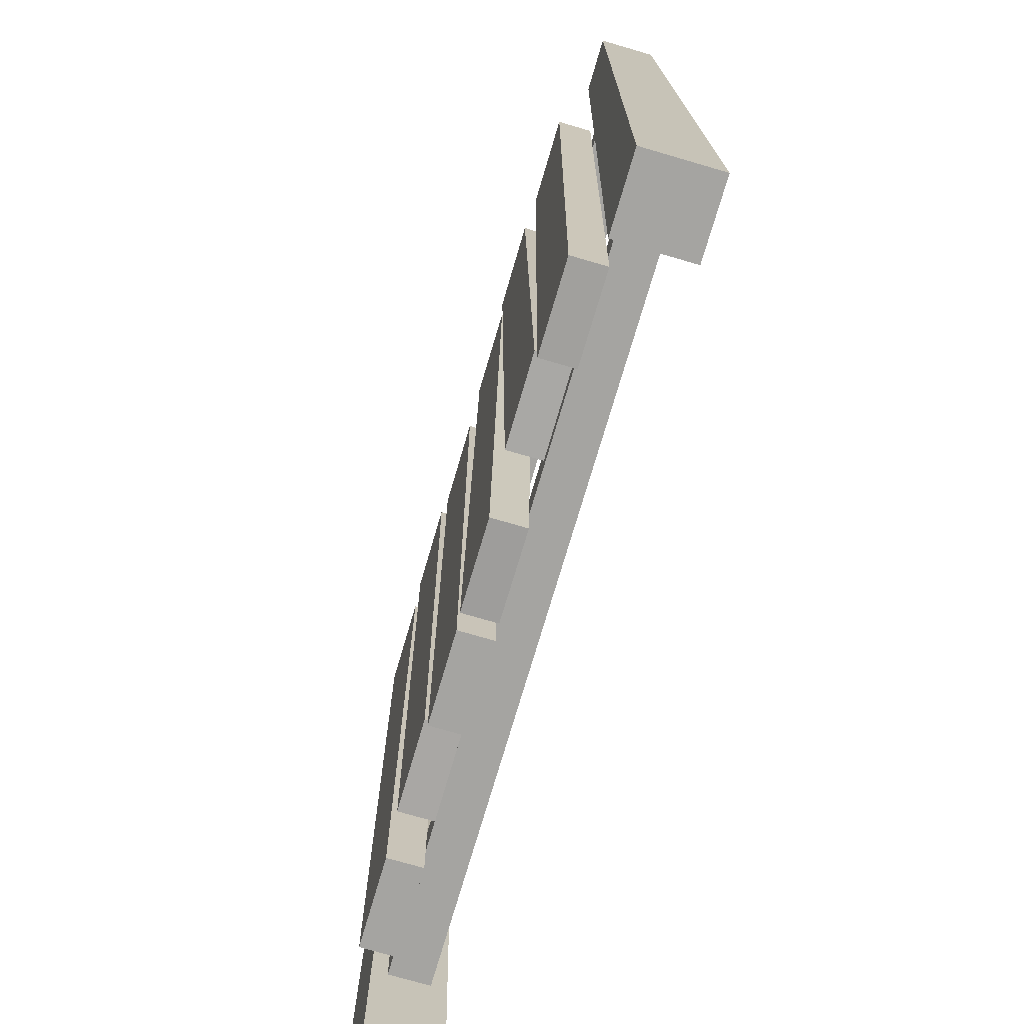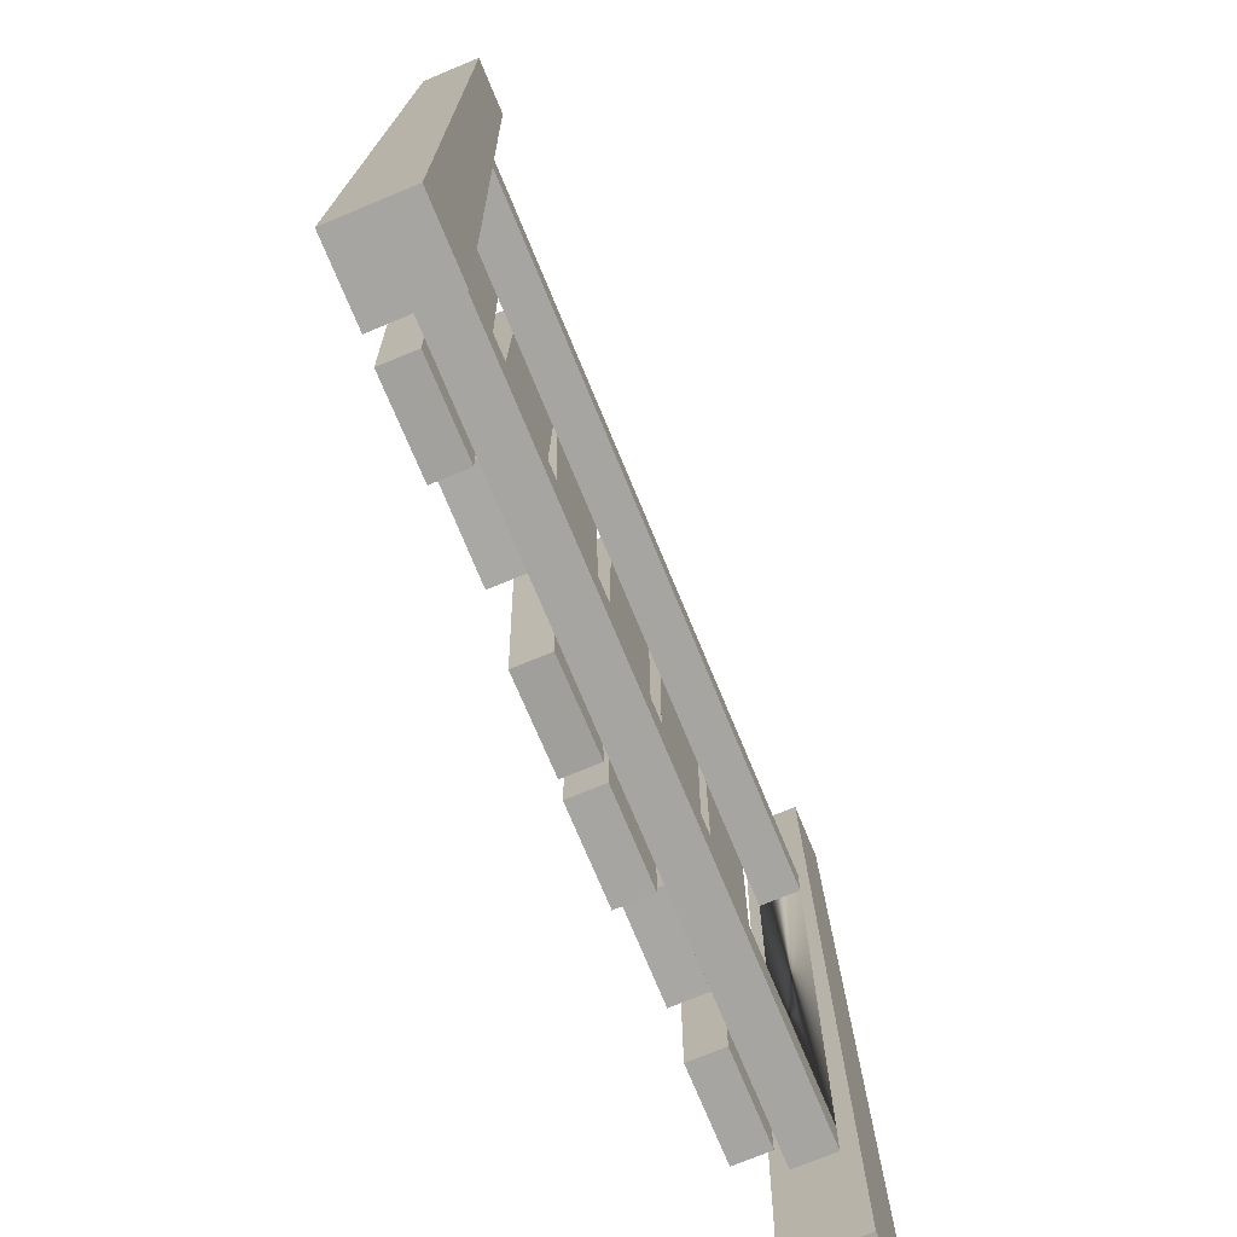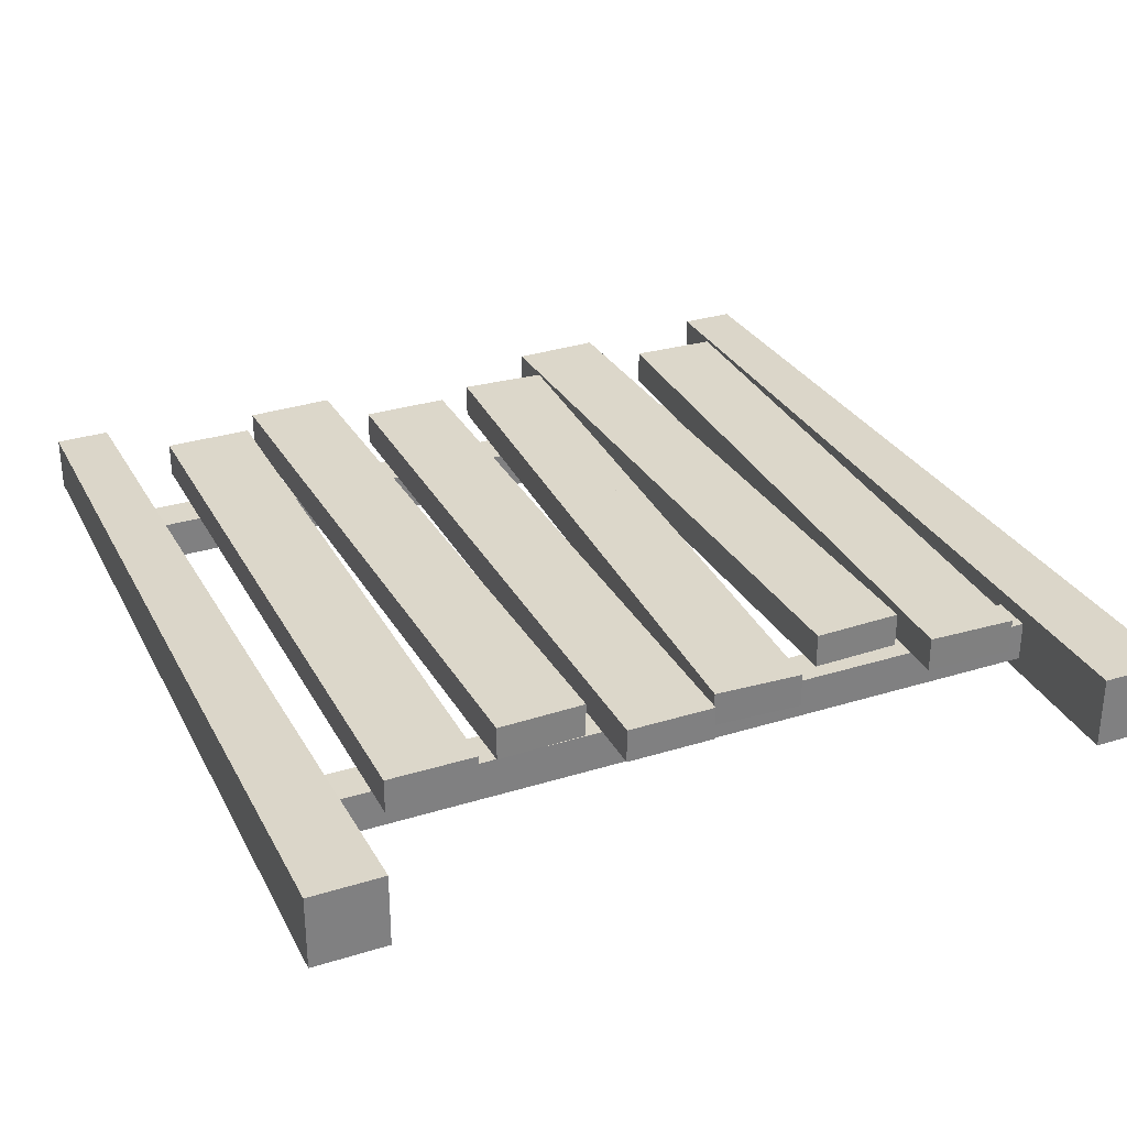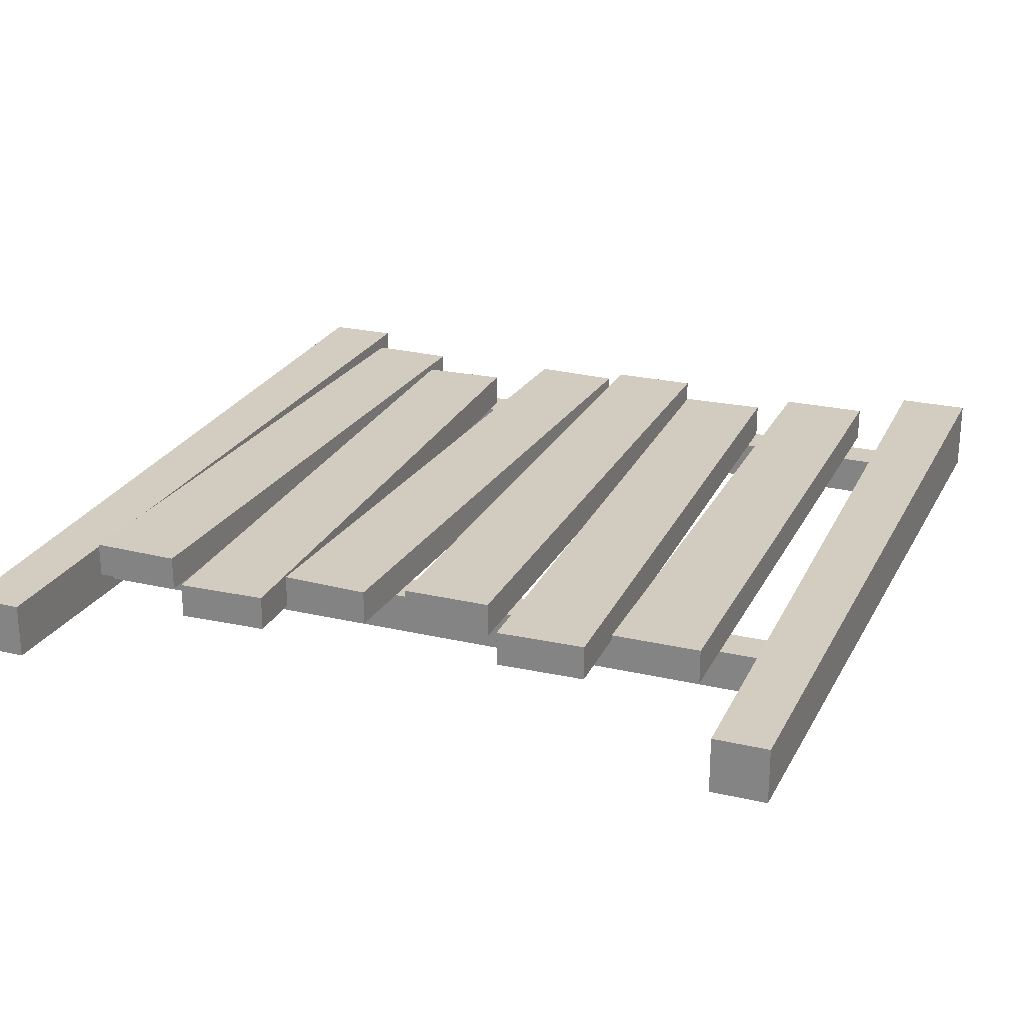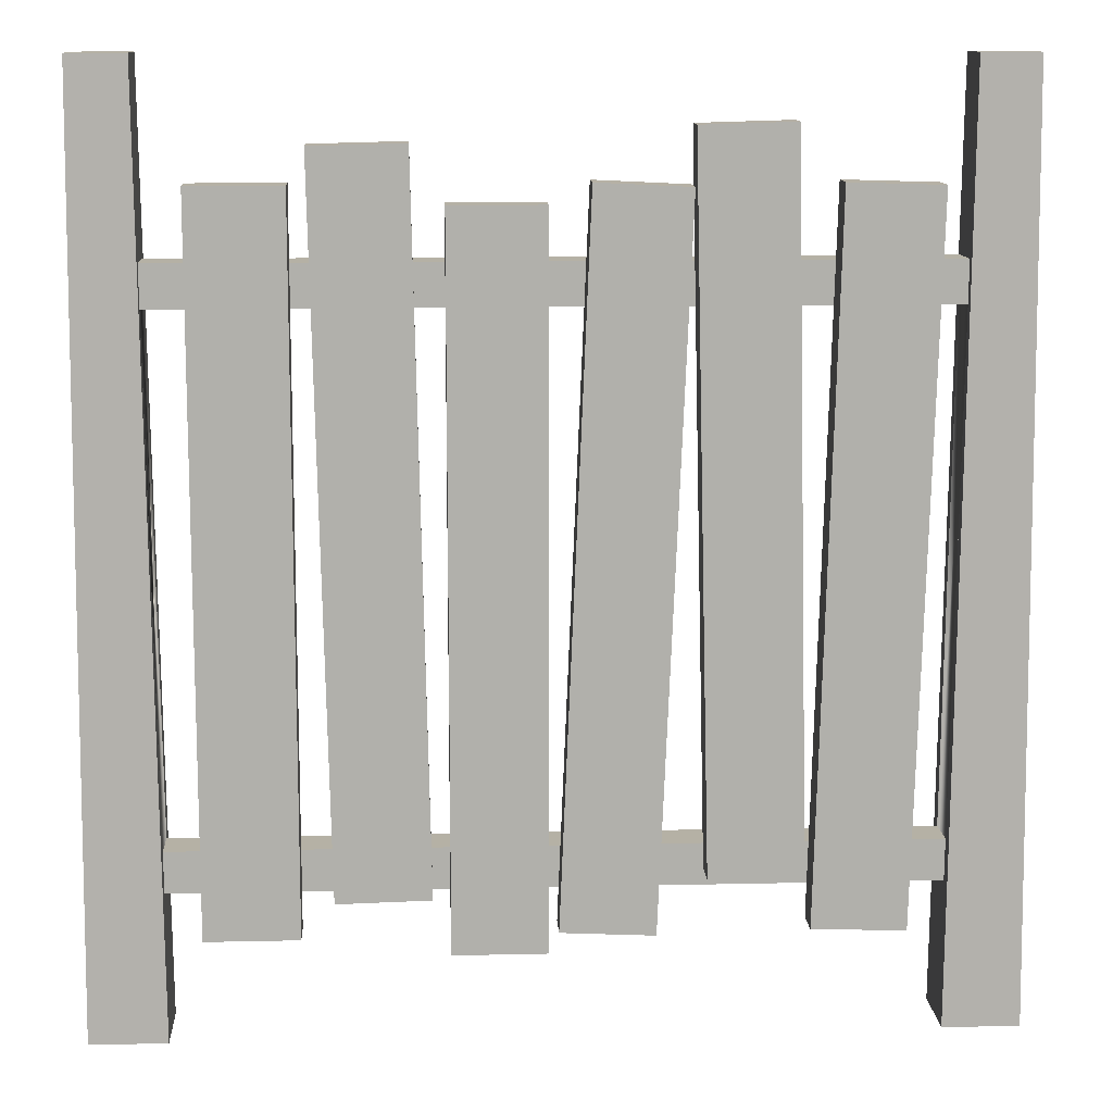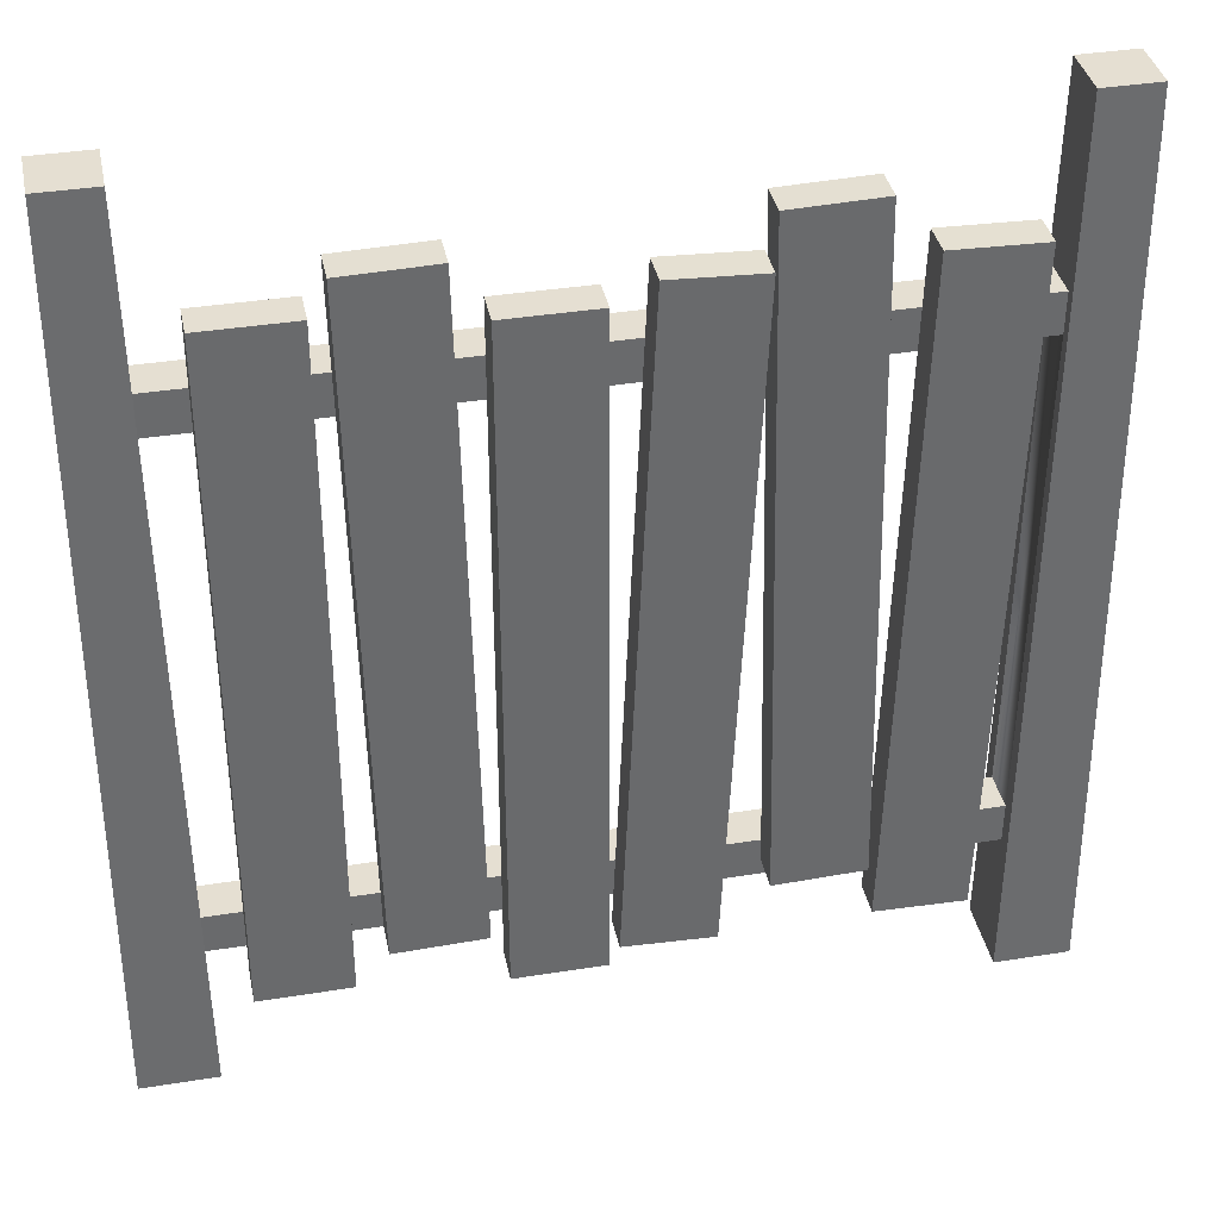
<metadata>
{"format":"obj","ext":"obj","renderer":"f3d","projection":"perspective","resolution":1024,"background":"white","views":[{"elev":-73.4,"azim":73.7,"up":"+Y"},{"elev":-73.6,"azim":112.5,"up":"+Y"},{"elev":30.7,"azim":-24.0,"up":"+Z"},{"elev":23.8,"azim":-158.7,"up":"+Z"},{"elev":11.9,"azim":-3.1,"up":"+Y"},{"elev":37.5,"azim":-11.6,"up":"+Y"}]}
</metadata>
<code>
o fenceFortified
v -0.8289 0 1
v -1 0 1.171
v -1 0 1
v -0.8289 0 1.171
v 1 -0 1
v 0.8289 -0 1.171
v 0.8289 -0 1
v 1 -0 1.171
v 0.8331 0.413 1.132
v 0.845 1.56 1.132
v 0.8331 0.413 1.039
v 0.846 1.653 1.132
v 0.845 1.56 1.039
v 0.8322 0.32 1.039
v 0.8503 2.07 1.15
v 0.8503 2.07 1.021
v 0.846 1.653 1.039
v 0.8322 0.32 1.132
v 0.9786 2.07 1.15
v 0.9786 2.07 1.021
v -0.9786 2.07 1.021
v -0.8503 2.07 1.021
v -0.8503 2.07 1.15
v -0.9786 2.07 1.15
v -0.8331 0.413 1.132
v -0.845 1.56 1.132
v -0.846 1.653 1.132
v -0.8331 0.413 1.039
v -0.845 1.56 1.039
v -0.8322 0.32 1.039
v -0.8322 0.32 1.132
v -0.846 1.653 1.039
v -0.7484 1.56 1.132
v -0.542 1.56 1.132
v -0.4976 1.56 1.132
v -0.2911 1.56 1.132
v -0.2276 1.56 1.132
v -0.02117 1.56 1.132
v 0.0552 1.56 1.132
v 0.2619 1.56 1.132
v 0.2831 1.56 1.132
v 0.4896 1.56 1.132
v 0.5674 1.56 1.132
v 0.7739 1.56 1.132
v -0.7484 1.653 1.132
v -0.542 1.653 1.132
v -0.4996 1.653 1.132
v -0.2931 1.653 1.132
v -0.2276 1.653 1.132
v -0.02117 1.653 1.132
v 0.05913 1.653 1.132
v 0.2658 1.653 1.132
v 0.2808 1.653 1.132
v 0.4873 1.653 1.132
v 0.5698 1.653 1.132
v 0.7763 1.653 1.132
v -0.4715 0.32 1.132
v -0.542 0.413 1.132
v -0.542 0.32 1.132
v -0.4734 0.413 1.132
v -0.7484 0.413 1.132
v -0.2669 0.413 1.132
v -0.2276 0.413 1.132
v -0.02117 0.413 1.132
v 0.00676 0.413 1.132
v 0.2134 0.413 1.132
v 0.311 0.413 1.132
v 0.5175 0.413 1.132
v 0.5376 0.413 1.132
v 0.7441 0.413 1.132
v -0.7484 0.32 1.132
v -0.3765 0.32 1.132
v -0.2276 0.32 1.132
v -0.02117 0.32 1.132
v 0.002832 0.32 1.132
v 0.2095 0.32 1.132
v 0.5352 0.32 1.132
v 0.7417 0.32 1.132
v 0.5187 0.3632 1.132
v 0.3124 0.3574 1.132
v -0.265 0.3227 1.132
v -0.542 0.24 1.212
v -0.542 1.813 1.132
v -0.542 1.813 1.212
v -0.542 0.24 1.132
v -0.7484 1.813 1.212
v -0.7484 1.813 1.132
v -0.7484 0.24 1.212
v -0.7484 0.24 1.132
v -0.02117 1.773 1.212
v -0.2276 0.2 1.212
v -0.02117 0.2 1.212
v -0.2276 1.773 1.212
v -0.02117 1.773 1.132
v -0.02117 0.2 1.132
v -0.2276 1.773 1.132
v -0.2276 0.2 1.132
v 0.5187 0.3632 1.212
v 0.4804 1.936 1.132
v 0.4804 1.936 1.212
v 0.2741 1.93 1.212
v 0.2741 1.93 1.132
v 0.3124 0.3574 1.212
v -0.0003 0.2458 1.132
v 0.2059 0.2358 1.132
v 0.2723 1.807 1.212
v -0.0003 0.2458 1.212
v 0.2059 0.2358 1.212
v 0.06606 1.817 1.212
v 0.2723 1.807 1.132
v 0.06606 1.817 1.132
v 0.574 1.816 1.212
v 0.7804 1.81 1.132
v 0.574 1.816 1.132
v 0.7804 1.81 1.212
v 0.7396 0.2372 1.132
v 0.5332 0.2434 1.212
v 0.5332 0.2434 1.132
v 0.7396 0.2372 1.212
v -0.4714 0.3177 1.132
v -0.265 0.3227 1.212
v -0.5046 1.89 1.212
v -0.4714 0.3177 1.212
v -0.2982 1.895 1.212
v -0.5046 1.89 1.132
v -0.2982 1.895 1.132
f 1 2 3
f 2 1 4
f 5 6 7
f 6 5 8
f 9 10 11
f 10 9 12
f 11 10 13
f 11 13 14
f 15 12 9
f 12 15 16
f 12 16 17
f 17 16 13
f 18 15 9
f 18 6 15
f 6 18 7
f 7 18 14
f 7 14 13
f 7 13 16
f 5 19 8
f 19 5 20
f 16 5 7
f 5 16 20
f 19 16 15
f 16 19 20
f 19 6 8
f 6 19 15
f 21 1 3
f 1 21 22
f 23 21 24
f 21 23 22
f 24 3 2
f 3 24 21
f 25 26 27
f 26 25 28
f 26 28 29
f 29 28 30
f 23 25 27
f 23 31 25
f 4 31 23
f 31 4 1
f 31 1 30
f 30 1 22
f 27 22 23
f 22 29 30
f 22 27 32
f 22 32 29
f 23 2 4
f 2 23 24
f 13 26 29
f 26 13 33
f 33 13 34
f 34 13 35
f 35 13 36
f 36 13 37
f 37 13 38
f 38 13 39
f 39 13 40
f 40 13 41
f 41 13 42
f 42 13 43
f 43 13 44
f 44 13 10
f 27 17 32
f 17 27 45
f 17 45 46
f 17 46 47
f 17 47 48
f 17 48 49
f 17 49 50
f 17 50 51
f 17 51 52
f 17 52 53
f 17 53 54
f 17 54 55
f 17 55 56
f 17 56 12
f 43 54 42
f 54 43 55
f 32 13 29
f 13 32 17
f 57 58 59
f 58 57 60
f 25 11 28
f 11 25 61
f 11 61 58
f 11 58 60
f 11 60 62
f 11 62 63
f 11 63 64
f 11 64 65
f 11 65 66
f 11 66 67
f 11 67 68
f 11 68 69
f 11 69 70
f 11 70 9
f 14 31 30
f 31 14 71
f 71 14 59
f 59 14 57
f 57 14 72
f 72 14 73
f 73 14 74
f 74 14 75
f 75 14 76
f 76 14 77
f 77 14 78
f 78 14 18
f 28 14 30
f 14 28 11
f 33 27 26
f 27 33 45
f 71 25 31
f 25 71 61
f 37 48 36
f 48 37 49
f 41 52 40
f 52 41 53
f 75 64 74
f 64 75 65
f 39 50 38
f 50 39 51
f 18 70 78
f 70 18 9
f 10 56 44
f 56 10 12
f 77 79 80
f 79 77 69
f 79 69 68
f 80 76 77
f 76 80 66
f 66 80 67
f 73 81 72
f 81 73 63
f 81 63 62
f 35 46 34
f 46 35 47
f 82 83 84
f 83 82 58
f 58 82 85
f 83 58 46
f 58 85 59
f 34 46 58
f 86 83 87
f 83 86 84
f 85 88 89
f 88 85 82
f 33 61 45
f 61 87 45
f 88 87 61
f 87 88 86
f 88 61 89
f 89 61 71
f 71 85 89
f 85 71 59
f 84 88 82
f 88 84 86
f 87 46 45
f 46 87 83
f 33 58 61
f 58 33 34
f 90 91 92
f 91 90 93
f 92 94 90
f 94 92 64
f 64 92 95
f 94 64 50
f 50 64 38
f 64 95 74
f 93 94 96
f 94 93 90
f 96 91 93
f 91 96 97
f 97 96 49
f 97 49 37
f 97 37 63
f 73 97 63
f 95 91 97
f 91 95 92
f 73 95 97
f 95 73 74
f 96 50 49
f 50 96 94
f 37 64 63
f 64 37 38
f 98 99 100
f 99 98 68
f 68 98 79
f 99 68 54
f 54 68 42
f 101 99 102
f 99 101 100
f 79 103 80
f 103 79 98
f 102 103 101
f 103 102 80
f 80 102 53
f 80 53 41
f 80 41 67
f 98 101 103
f 101 98 100
f 102 54 53
f 54 102 99
f 41 68 67
f 68 41 42
f 104 76 105
f 76 104 75
f 106 107 108
f 107 106 109
f 105 107 104
f 107 105 108
f 108 110 106
f 110 108 66
f 66 108 105
f 110 66 52
f 52 66 40
f 66 105 76
f 109 110 111
f 110 109 106
f 111 107 109
f 107 111 104
f 104 111 51
f 104 51 39
f 104 39 65
f 104 65 75
f 39 66 65
f 66 39 40
f 111 52 51
f 52 111 110
f 112 113 114
f 113 112 115
f 116 117 118
f 117 116 119
f 115 117 119
f 117 115 112
f 114 117 112
f 117 114 118
f 118 114 55
f 118 55 43
f 118 43 69
f 118 69 77
f 118 78 116
f 78 118 77
f 119 113 115
f 113 119 70
f 70 119 116
f 113 70 56
f 56 70 44
f 70 116 78
f 114 56 55
f 56 114 113
f 43 70 69
f 70 43 44
f 72 120 57
f 121 122 123
f 122 121 124
f 72 123 120
f 123 72 121
f 121 72 81
f 125 123 122
f 123 125 120
f 120 125 47
f 120 47 35
f 120 35 60
f 57 120 60
f 122 126 125
f 126 122 124
f 121 126 124
f 126 121 62
f 62 121 81
f 126 62 48
f 48 62 36
f 125 48 47
f 48 125 126
f 35 62 60
f 62 35 36

</code>
